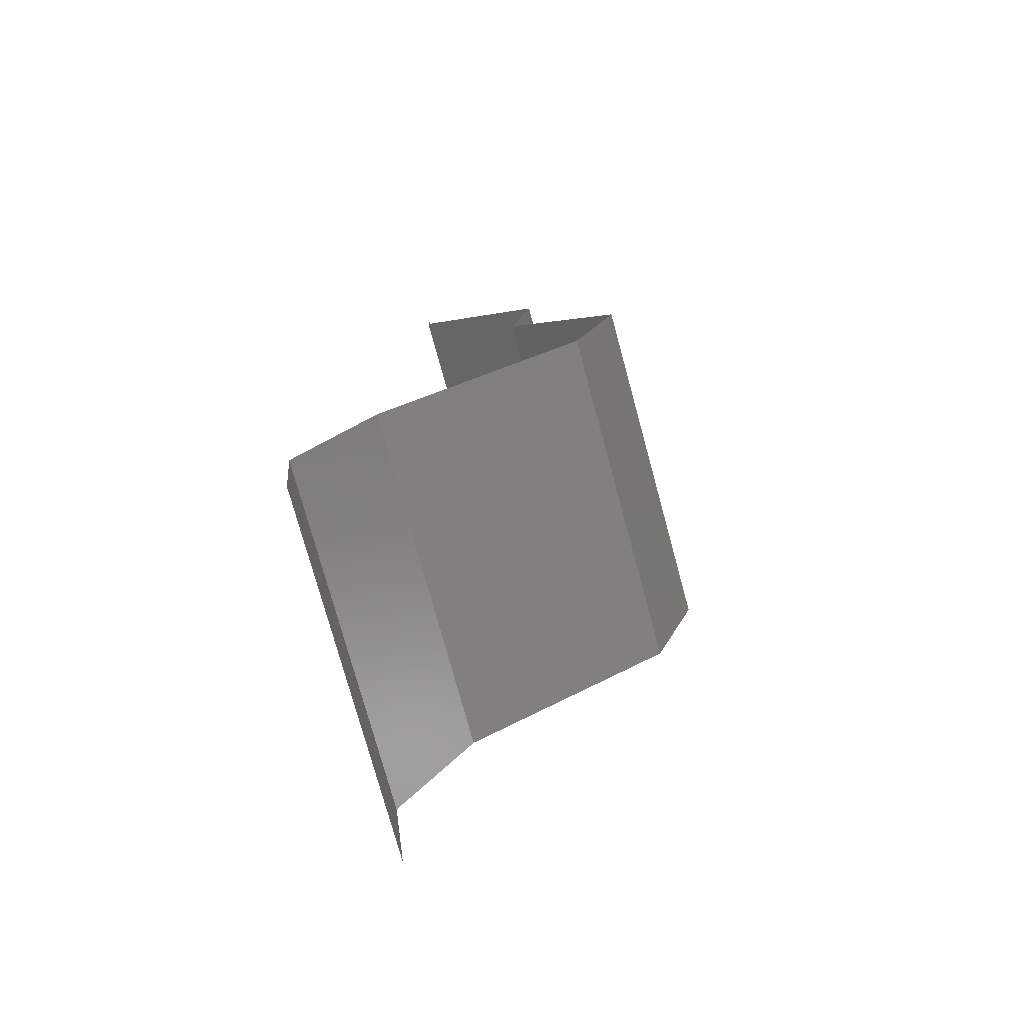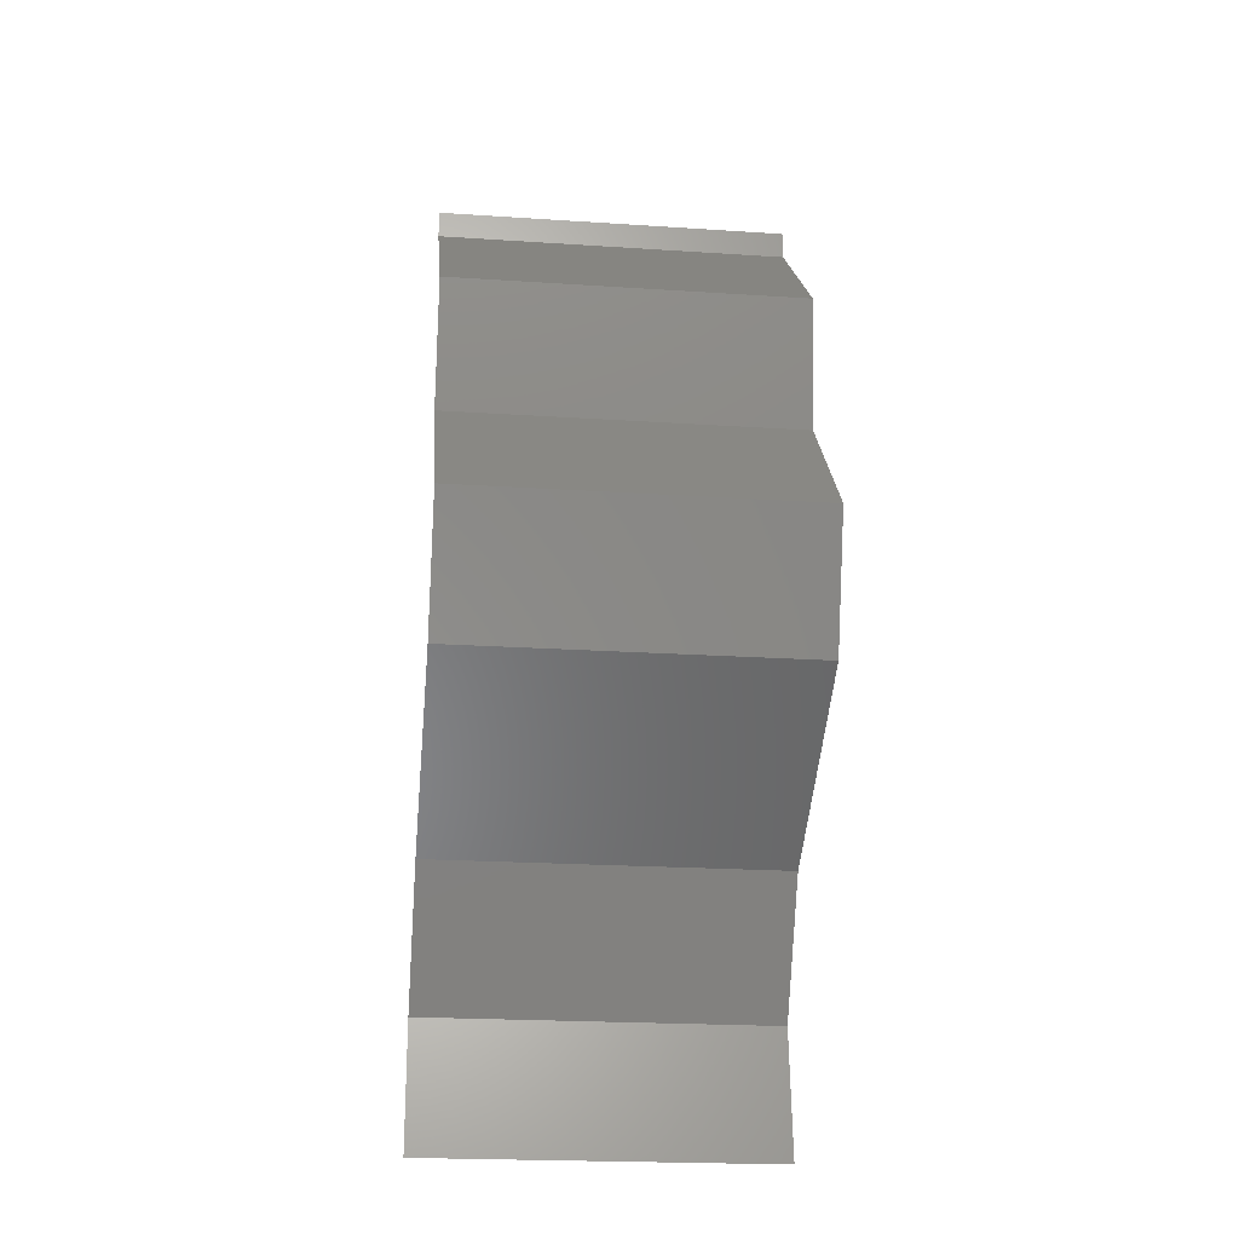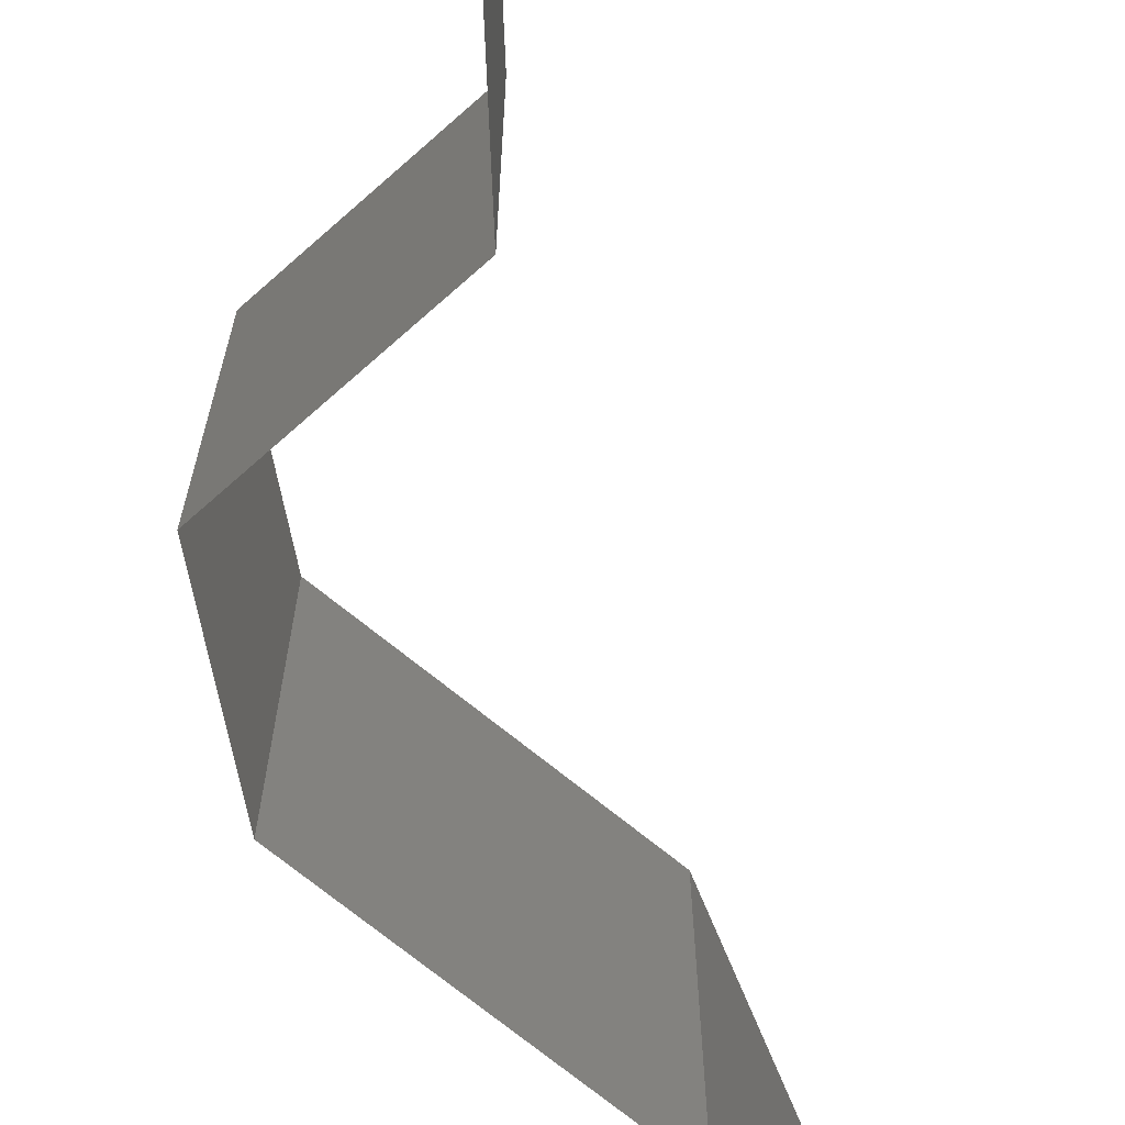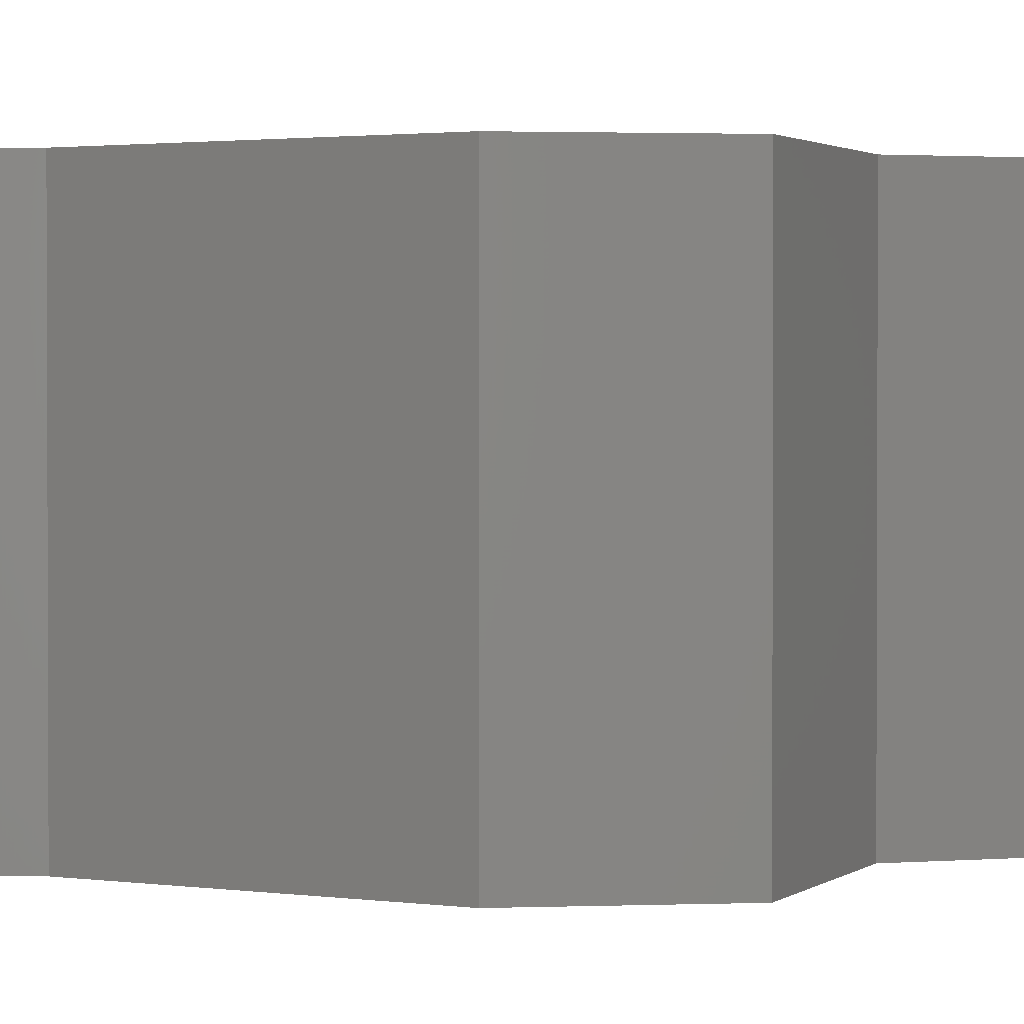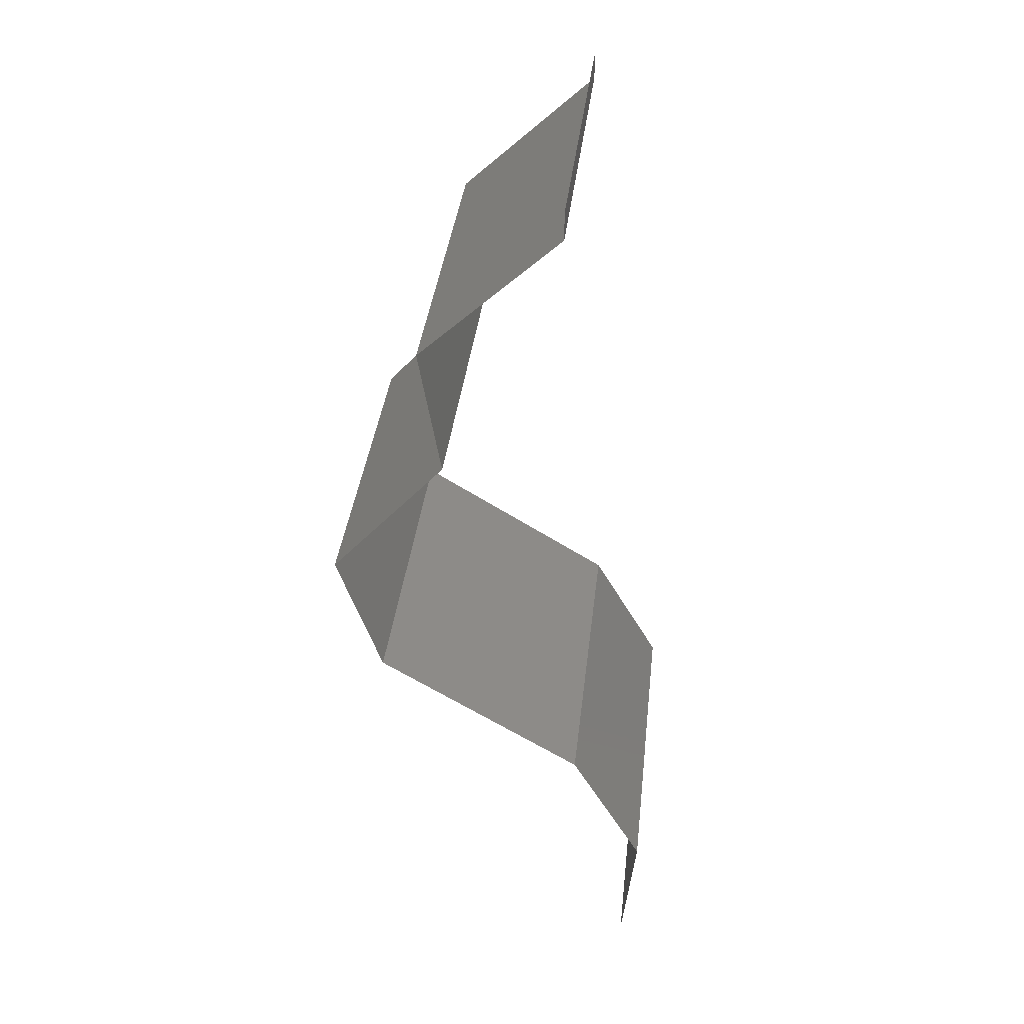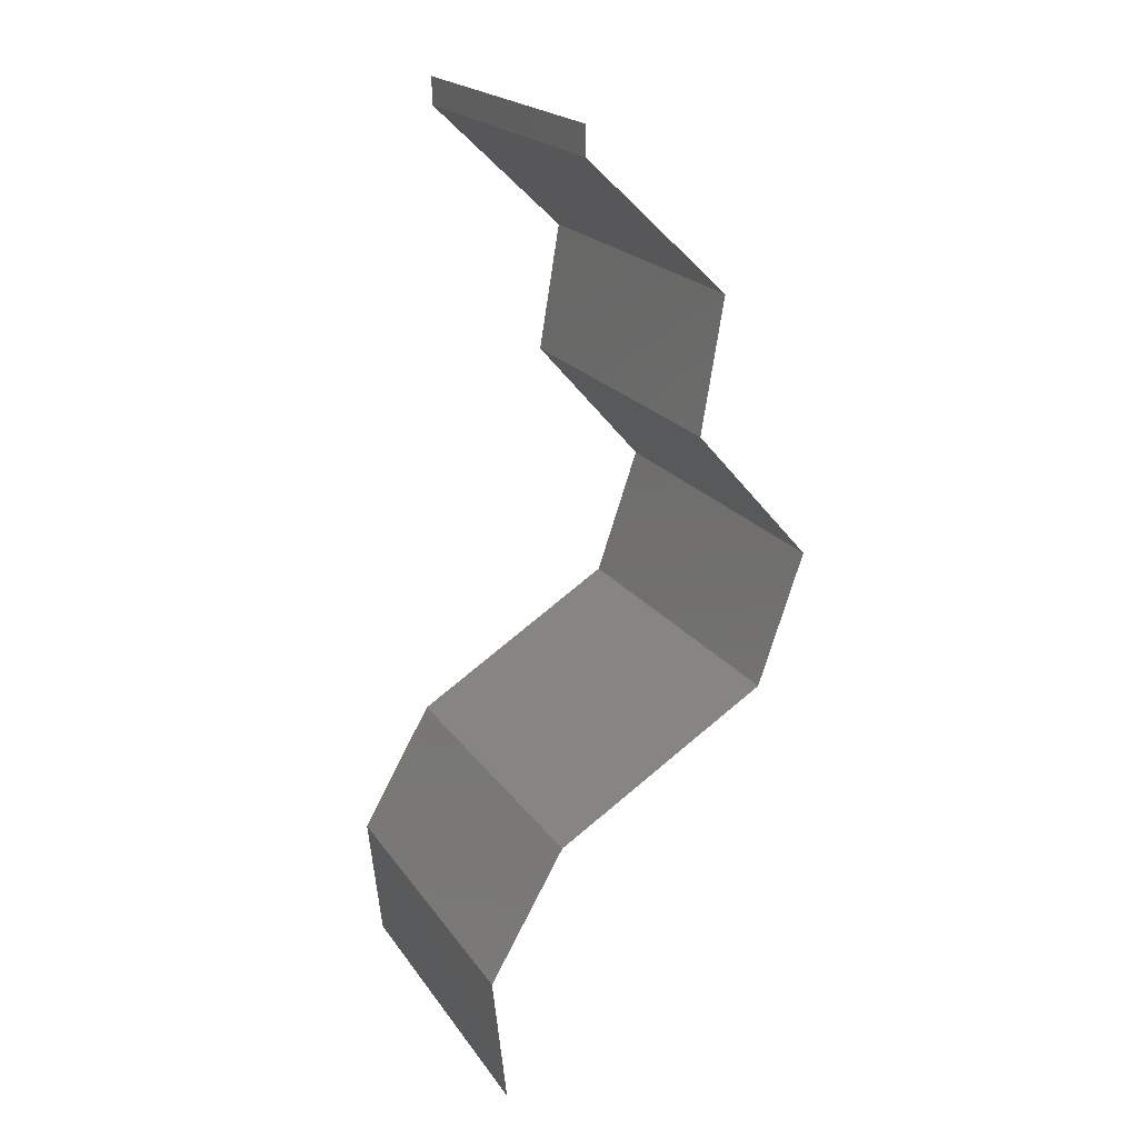
<metadata>
{"format":"stl","ext":"stl","renderer":"f3d","projection":"perspective","resolution":1024,"background":"white","views":[{"elev":-76.8,"azim":15.3,"up":"+Y"},{"elev":-22.3,"azim":83.5,"up":"+Y"},{"elev":-72.3,"azim":173.0,"up":"+Z"},{"elev":1.6,"azim":62.6,"up":"+Z"},{"elev":36.9,"azim":-173.6,"up":"+Y"},{"elev":20.6,"azim":-24.9,"up":"+Y"}]}
</metadata>
<code>
# stl→obj: 46 verts, 68 faces
v 0.04 0.05843 0
v 0.04 0.06 0
v 0.04 0.06 0.01
v 0.04 0.05843 0.01
v 0.04 0.06 0.02
v 0.04 0.05843 0.02
v 0.04773 0.05112 0.02
v 0.04387 0.05477 0.01451
v 0.04387 0.05477 0.005521
v 0.04773 0.05112 0
v 0.04773 0.05112 0.01
v 0.04651 0.04382 0
v 0.04712 0.04747 0.005
v 0.04651 0.04382 0.01
v 0.04712 0.04747 0.015
v 0.04651 0.04382 0.02
v 0.04973 0.04017 0.015
v 0.05296 0.03652 0
v 0.04973 0.04017 0.005
v 0.05296 0.03652 0.01
v 0.05296 0.03652 0.02
v 0.0517 0.03286 0.015
v 0.05045 0.02921 0
v 0.0517 0.03286 0.005
v 0.05045 0.02921 0.01
v 0.05045 0.02921 0.02
v 0.04634 0.02666 0.015
v 0.03871 0.02191 0
v 0.04282 0.02447 0.005
v 0.03871 0.02191 0.01
v 0.04658 0.0268 0.005
v 0.04259 0.02432 0.015
v 0.03871 0.02191 0.02
v 0.04458 0.02556 0.02
v 0.04458 0.02556 0
v 0.04458 0.02556 0.01
v 0.03663 0.01826 0.015
v 0.03455 0.01461 0
v 0.03663 0.01826 0.005
v 0.03455 0.01461 0.01
v 0.03455 0.01461 0.02
v 0.03494 0.01095 0.015
v 0.03534 0.007303 0.01
v 0.03494 0.01095 0.005
v 0.03534 0.007303 0.02
v 0.03534 0.007303 0
f 1 2 3
f 4 5 6
f 3 5 4
f 1 3 4
f 7 8 6
f 1 9 10
f 6 8 4
f 10 9 11
f 4 8 9
f 9 8 11
f 4 9 1
f 11 8 7
f 12 13 14
f 7 15 11
f 11 13 10
f 14 15 16
f 10 13 12
f 16 15 7
f 11 15 14
f 14 13 11
f 16 17 14
f 18 19 20
f 14 19 12
f 20 17 21
f 20 19 14
f 14 17 20
f 12 19 18
f 21 17 16
f 21 22 20
f 23 24 25
f 20 24 18
f 25 22 26
f 26 22 21
f 18 24 23
f 25 24 20
f 20 22 25
f 26 27 25
f 28 29 30
f 25 31 23
f 30 32 33
f 34 27 26
f 35 29 28
f 33 32 34
f 23 31 35
f 34 32 27
f 35 31 29
f 31 36 29
f 32 36 27
f 27 36 25
f 25 36 31
f 29 36 30
f 30 36 32
f 33 37 30
f 38 39 40
f 30 39 28
f 40 37 41
f 40 39 30
f 30 37 40
f 41 37 33
f 28 39 38
f 40 42 43
f 43 44 40
f 45 42 41
f 38 44 46
f 40 44 38
f 41 42 40
f 46 44 43
f 43 42 45

</code>
